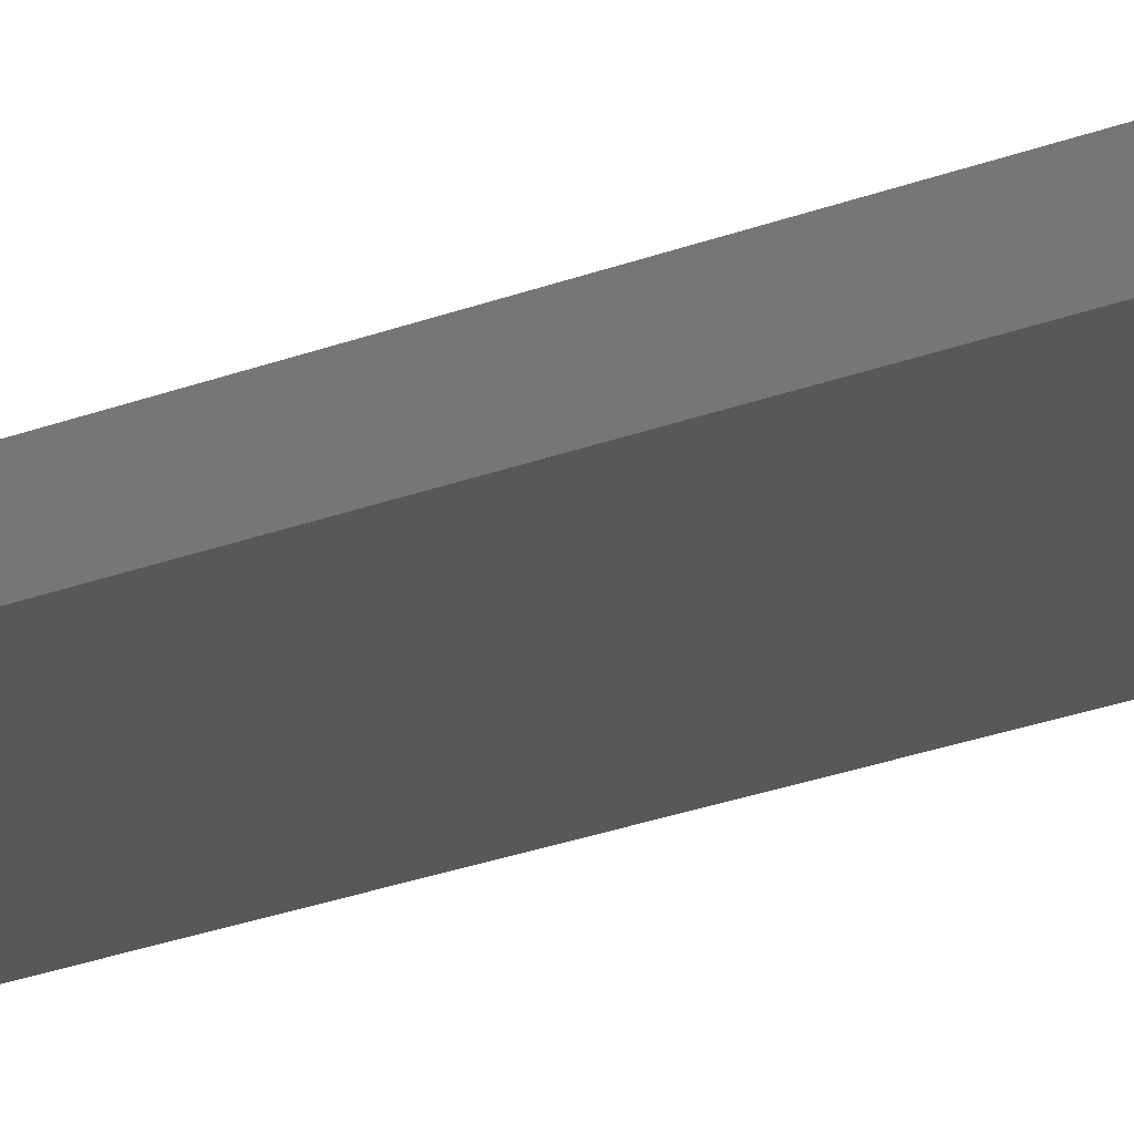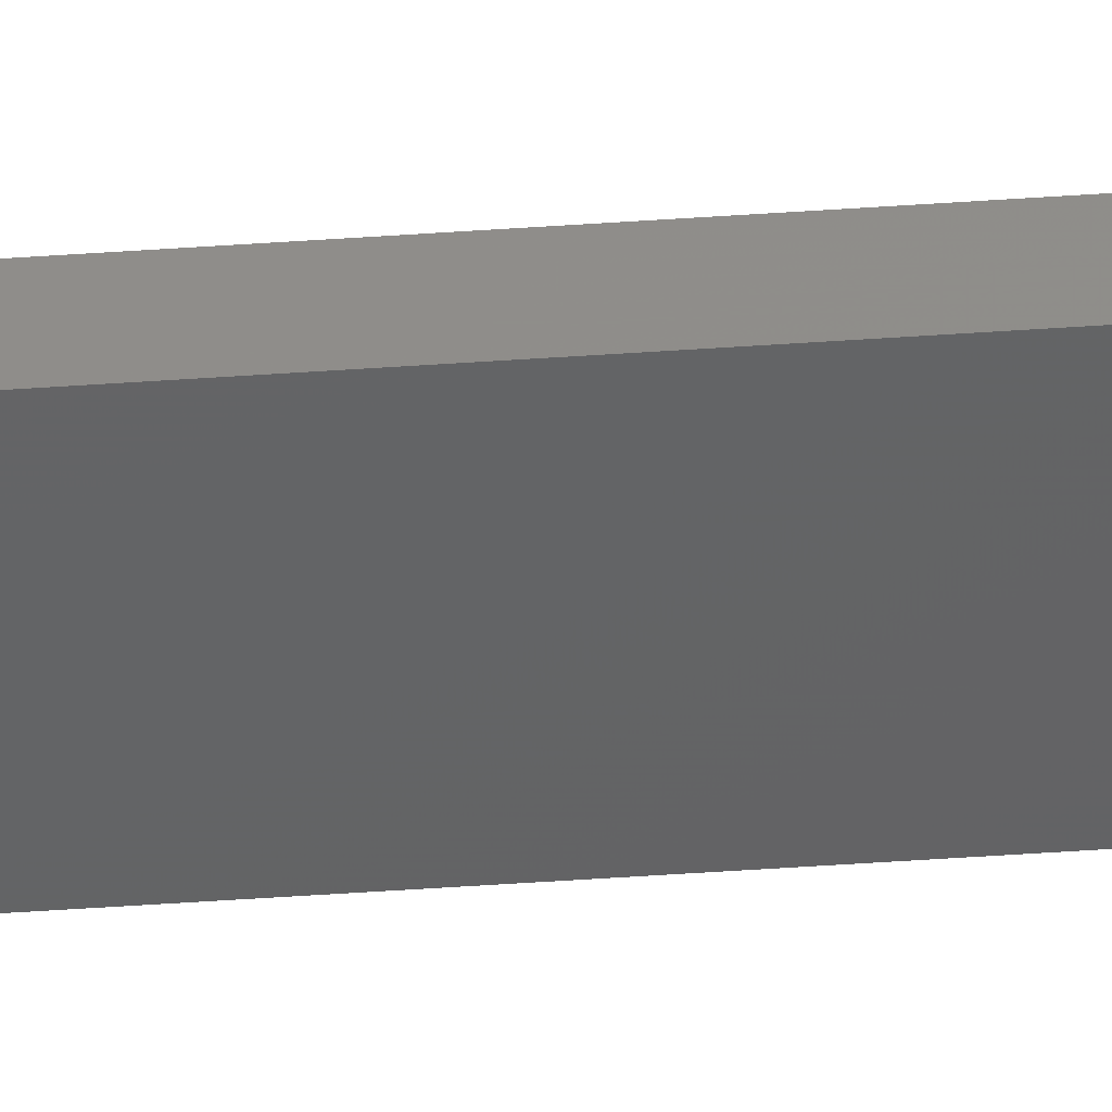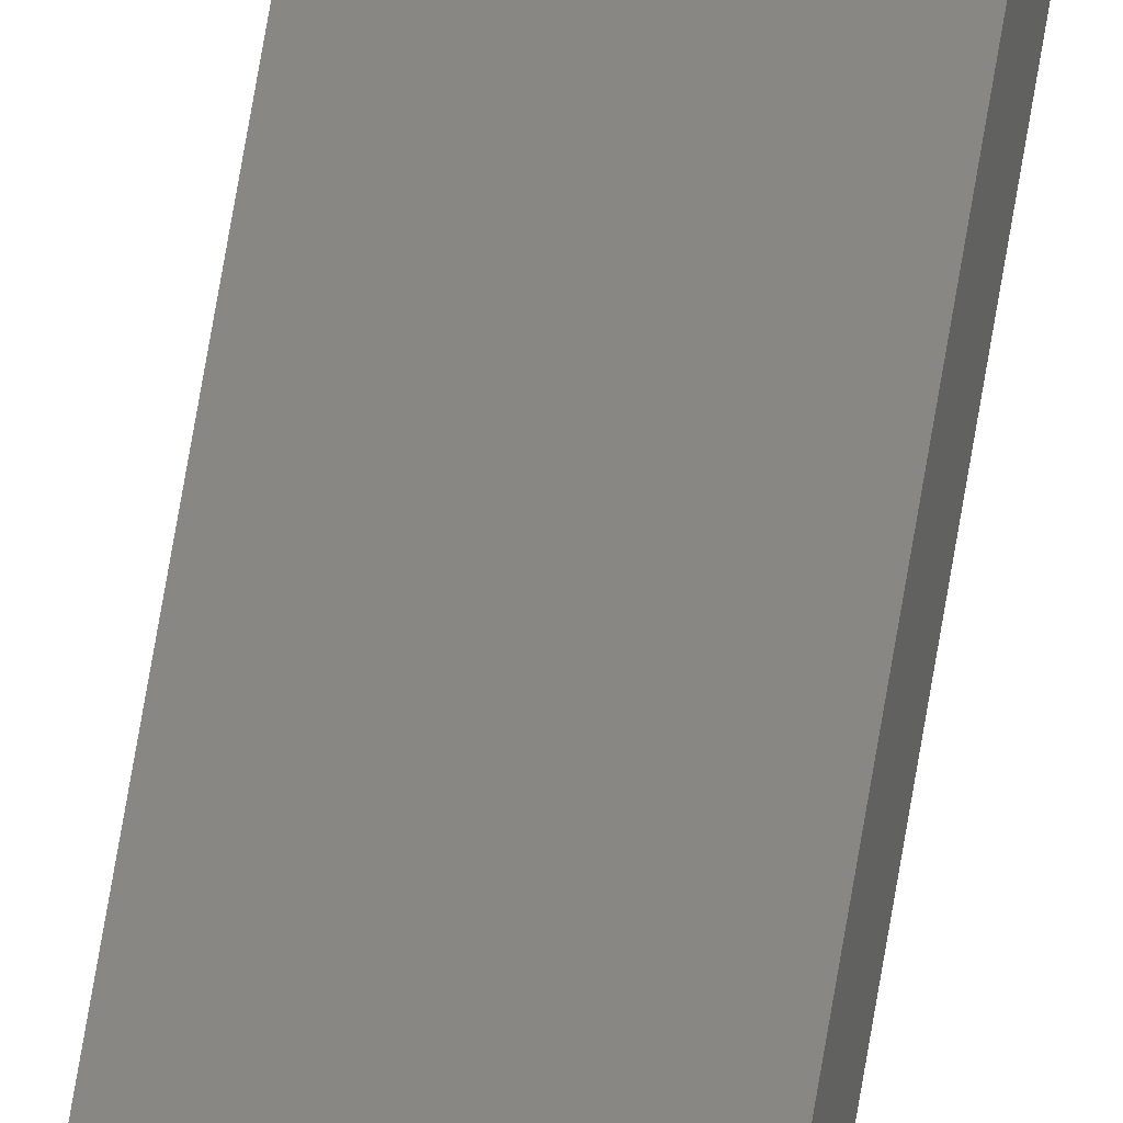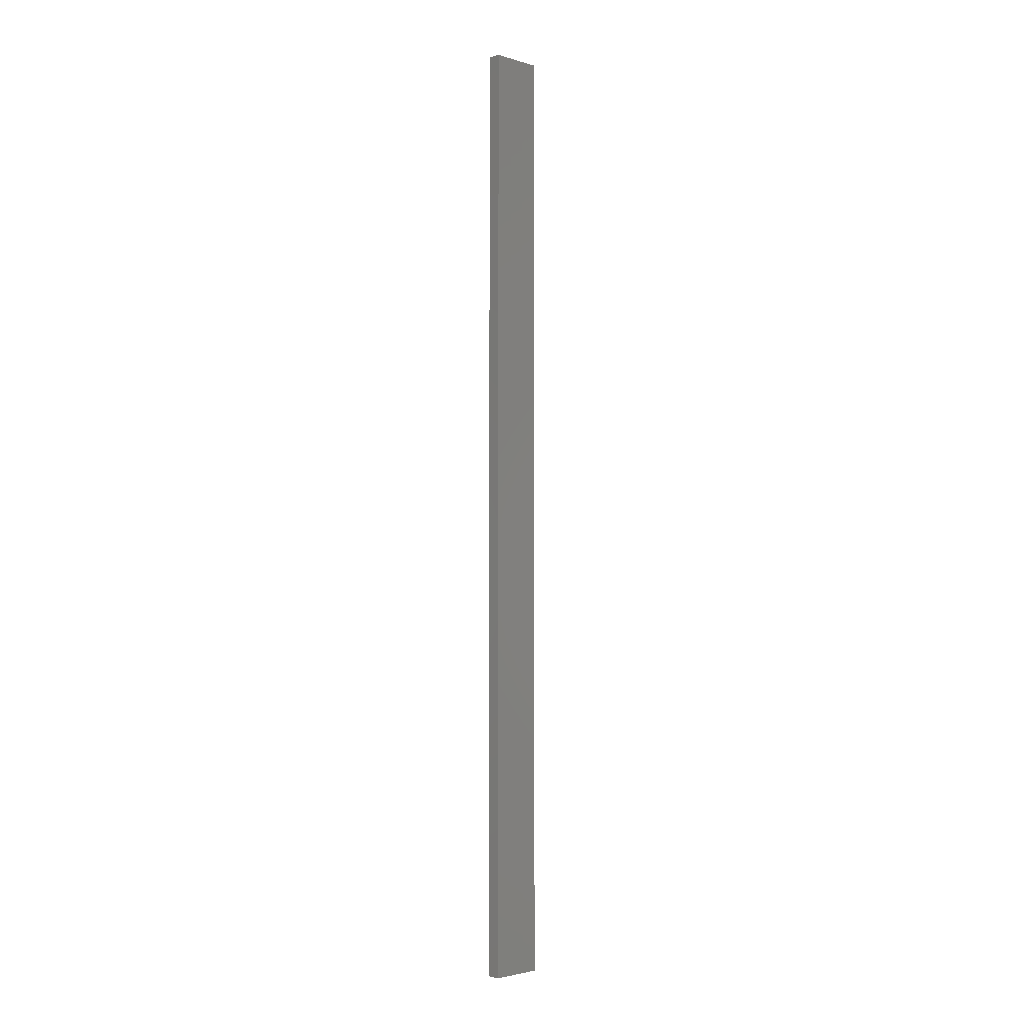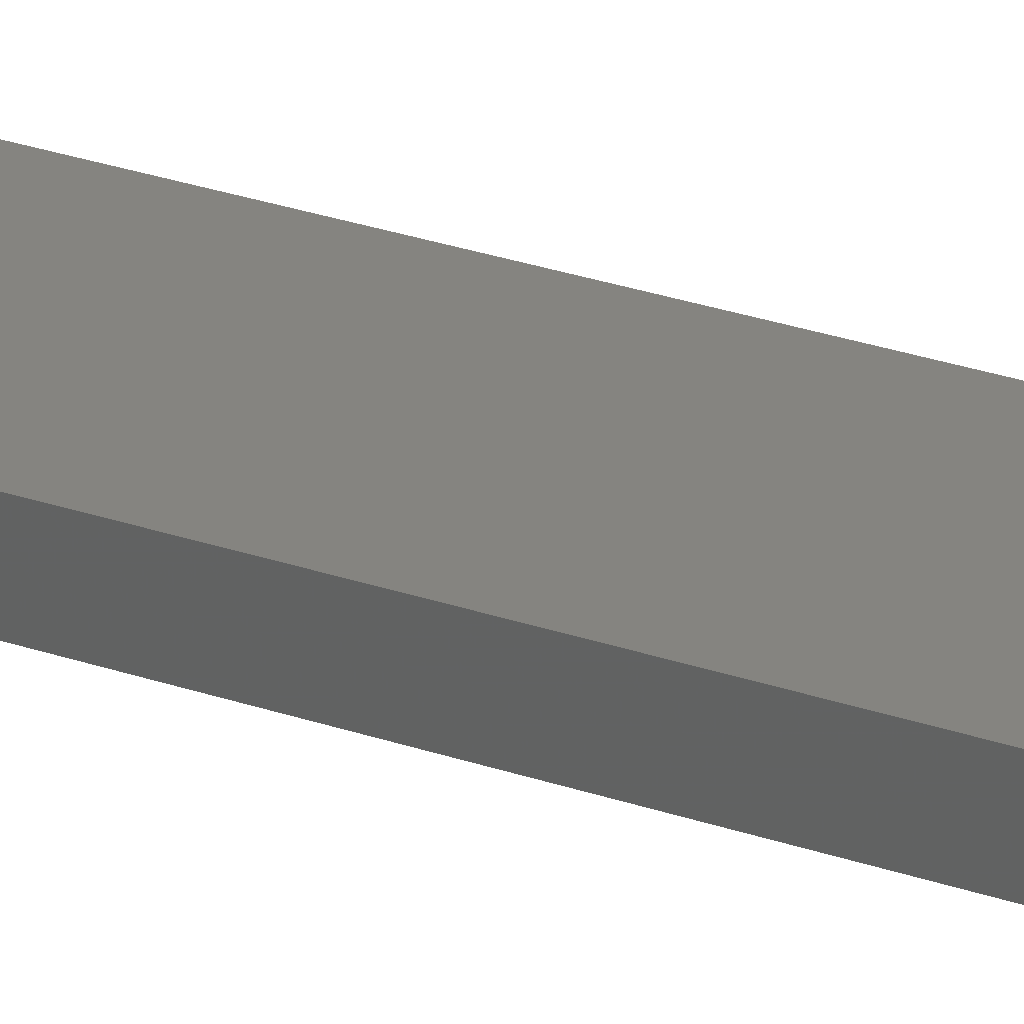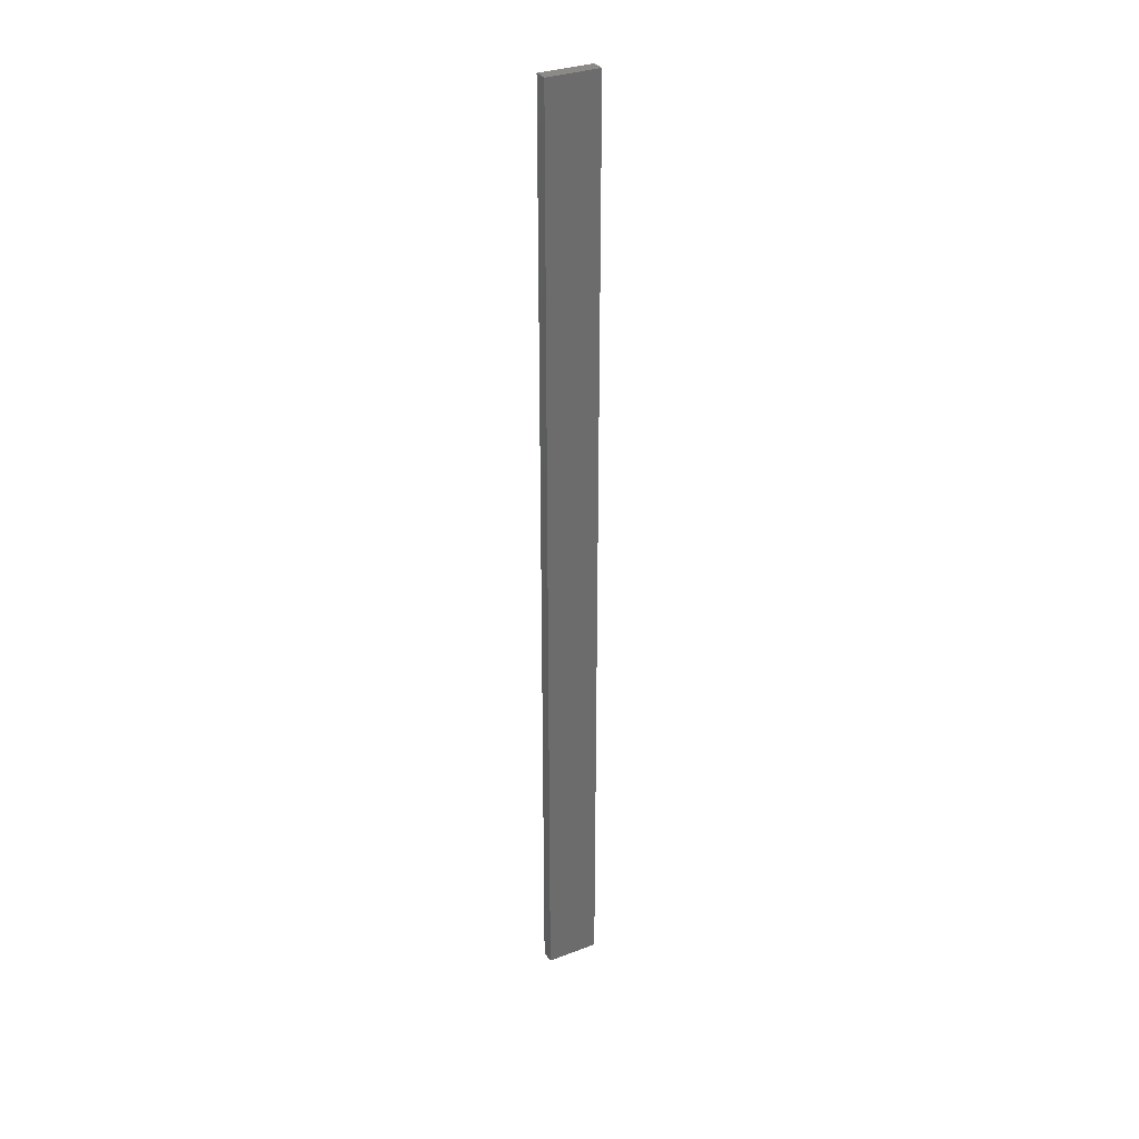
<metadata>
{"format":"stl","ext":"stl","renderer":"f3d","projection":"perspective","resolution":1024,"background":"white","views":[{"elev":-10.8,"azim":144.8,"up":"+Y"},{"elev":-56.7,"azim":-86.0,"up":"+Y"},{"elev":77.2,"azim":9.8,"up":"+Y"},{"elev":-2.7,"azim":-33.2,"up":"+Z"},{"elev":13.4,"azim":-43.2,"up":"+Y"},{"elev":31.9,"azim":163.6,"up":"+Z"}]}
</metadata>
<code>
# stl→obj: 16 verts, 28 faces
v -19.06 2.388 13.33
v -18.99 2.402 13.33
v -18.99 2.402 9.742
v -19.06 2.388 9.742
v -19.12 2.374 13.33
v -19.12 2.374 9.742
v -19.19 2.361 13.33
v -19.19 2.361 9.742
v -19.18 2.312 9.742
v -19.18 2.312 13.33
v -18.98 2.353 9.742
v -18.98 2.353 13.33
v -19.04 2.339 9.742
v -19.04 2.339 13.33
v -19.11 2.325 9.742
v -19.11 2.325 13.33
f 1 2 3
f 1 3 4
f 5 4 6
f 5 1 4
f 7 6 8
f 7 5 6
f 7 9 10
f 8 9 7
f 11 12 13
f 13 14 15
f 12 14 13
f 14 16 15
f 15 10 9
f 16 10 15
f 12 11 2
f 11 3 2
f 6 15 9
f 6 9 8
f 4 13 15
f 4 15 6
f 3 11 13
f 3 13 4
f 10 16 7
f 16 5 7
f 14 1 16
f 16 1 5
f 14 12 1
f 12 2 1

</code>
